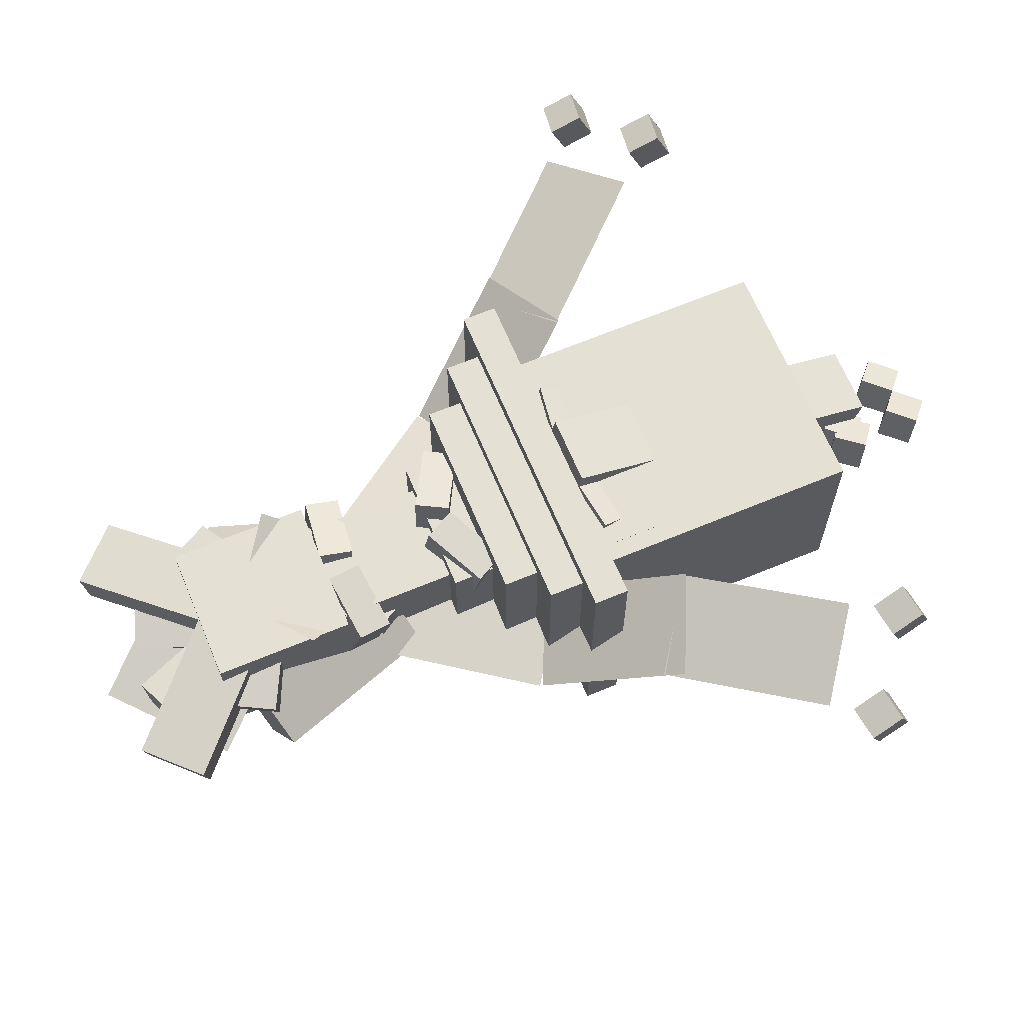
<metadata>
{"format":"obj","ext":"obj","renderer":"f3d","projection":"perspective","resolution":1024,"background":"white","views":[{"elev":66.1,"azim":-112.7,"up":"+Z"}]}
</metadata>
<code>
o body
v 0.09375 0 -0.09375
v -0.09375 -0 -0.09375
v -0.09375 0.25 -0.09375
v 0.09375 0.25 -0.09375
v -0.09375 -0 0.09375
v 0.09375 0 0.09375
v 0.09375 0.25 0.09375
v -0.09375 0.25 0.09375
f 1 2 3 4
f 5 6 7 8
f 4 3 8 7
f 6 5 2 1
f 6 1 4 7
f 2 5 8 3
o dress1
v 0.125 -0.1 -0.125
v -0.125 -0.1 -0.125
v -0.125 0.025 -0.125
v 0.125 0.025 -0.125
v -0.125 -0.1 0.125
v 0.125 -0.1 0.125
v 0.125 0.025 0.125
v -0.125 0.025 0.125
f 9 10 11 12
f 13 14 15 16
f 12 11 16 15
f 14 13 10 9
f 14 9 12 15
f 10 13 16 11
o dress2
v 0.1875 -0.1125 -0.1875
v -0.1875 -0.1125 -0.1875
v -0.1875 -0.05 -0.1875
v 0.1875 -0.05 -0.1875
v -0.1875 -0.1125 0.1875
v 0.1875 -0.1125 0.1875
v 0.1875 -0.05 0.1875
v -0.1875 -0.05 0.1875
f 17 18 19 20
f 21 22 23 24
f 20 19 24 23
f 22 21 18 17
f 22 17 20 23
f 18 21 24 19
o Crystal1
v 0.1875 -0.3625 -0.1875
v -0.1875 -0.3625 -0.1875
v -0.1875 -0.1125 -0.1875
v 0.1875 -0.1125 -0.1875
v -0.1875 -0.3625 0.1875
v 0.1875 -0.3625 0.1875
v 0.1875 -0.1125 0.1875
v -0.1875 -0.1125 0.1875
f 25 26 27 28
f 29 30 31 32
f 28 27 32 31
f 30 29 26 25
f 30 25 28 31
f 26 29 32 27
o Crystal3
v 0 -0.4188 -0.1768
v -0.1768 -0.4188 0
v -0.1768 -0.2313 0
v 0 -0.2313 -0.1768
v 0 -0.4188 0.1768
v 0.1768 -0.4188 0
v 0.1768 -0.2313 0
v 0 -0.2313 0.1768
f 33 34 35 36
f 37 38 39 40
f 36 35 40 39
f 38 37 34 33
f 38 33 36 39
f 34 37 40 35
o Crystal4
v -0.0625 -0.5813 -0.0625
v -0.0625 -0.5813 0.0625
v -0.0625 -0.5188 0.0625
v -0.0625 -0.5188 -0.0625
v 0.0625 -0.5813 0.0625
v 0.0625 -0.5813 -0.0625
v 0.0625 -0.5188 -0.0625
v 0.0625 -0.5188 0.0625
f 41 42 43 44
f 45 46 47 48
f 44 43 48 47
f 46 45 42 41
f 46 41 44 47
f 42 45 48 43
o dress3
v 0.25 -0.175 -0.2188
v -0.25 -0.175 -0.2188
v -0.25 -0.1125 -0.2188
v 0.25 -0.1125 -0.2188
v -0.25 -0.175 0.2188
v 0.25 -0.175 0.2188
v 0.25 -0.1125 0.2188
v -0.25 -0.1125 0.2188
f 49 50 51 52
f 53 54 55 56
f 52 51 56 55
f 54 53 50 49
f 54 49 52 55
f 50 53 56 51
o dress4
v 0.3187 -0.2375 -0.25
v -0.3063 -0.2375 -0.25
v -0.3063 -0.175 -0.25
v 0.3187 -0.175 -0.25
v -0.3063 -0.2375 0.25
v 0.3187 -0.2375 0.25
v 0.3187 -0.175 0.25
v -0.3063 -0.175 0.25
f 57 58 59 60
f 61 62 63 64
f 60 59 64 63
f 62 61 58 57
f 62 57 60 63
f 58 61 64 59
o CrystalDress1
v -0.03279 -0.5298 -0.0625
v -0.1295 -0.4507 -0.0625
v 0.1079 -0.1604 -0.0625
v 0.2046 -0.2396 -0.0625
v -0.1295 -0.4507 0.0625
v -0.03279 -0.5298 0.0625
v 0.2046 -0.2396 0.0625
v 0.1079 -0.1604 0.0625
f 65 66 67 68
f 69 70 71 72
f 68 67 72 71
f 70 69 66 65
f 70 65 68 71
f 66 69 72 67
o CrystalDress2
v 0.1295 -0.4507 -0.0625
v 0.03279 -0.5298 -0.0625
v -0.2046 -0.2396 -0.0625
v -0.1079 -0.1604 -0.0625
v 0.03279 -0.5298 0.0625
v 0.1295 -0.4507 0.0625
v -0.1079 -0.1604 0.0625
v -0.2046 -0.2396 0.0625
f 73 74 75 76
f 77 78 79 80
f 76 75 80 79
f 78 77 74 73
f 78 73 76 79
f 74 77 80 75
o CrystalDress3
v 0.1158 -0.5221 -0.1157
v -0.002914 -0.4829 -0.1157
v 0.09249 -0.1938 -0.1859
v 0.2112 -0.2329 -0.1859
v 0.005889 -0.4562 0.006145
v 0.1246 -0.4954 0.006145
v 0.22 -0.2062 -0.0641
v 0.1013 -0.1671 -0.0641
f 81 82 83 84
f 85 86 87 88
f 84 83 88 87
f 86 85 82 81
f 86 81 84 87
f 82 85 88 83
o CrystalDress4
v 0.002914 -0.4829 -0.1157
v -0.1158 -0.5221 -0.1157
v -0.2112 -0.2329 -0.1859
v -0.09249 -0.1938 -0.1859
v -0.1246 -0.4954 0.006145
v -0.005889 -0.4562 0.006145
v -0.1013 -0.1671 -0.0641
v -0.22 -0.2062 -0.0641
f 89 90 91 92
f 93 94 95 96
f 92 91 96 95
f 94 93 90 89
f 94 89 92 95
f 90 93 96 91
o CrystalDress5
v 0.04349 -0.6014 -0.03424
v -0.07042 -0.55 -0.03424
v 0.1051 -0.1615 0.0641
v 0.219 -0.2129 0.0641
v -0.08199 -0.5756 0.08756
v 0.03193 -0.627 0.08756
v 0.2074 -0.2385 0.1859
v 0.09351 -0.1871 0.1859
f 97 98 99 100
f 101 102 103 104
f 100 99 104 103
f 102 101 98 97
f 102 97 100 103
f 98 101 104 99
o CrystalDress14
v -0.06372 -0.7081 -0.0339
v -0.1052 -0.6644 -0.01751
v -0.05952 -0.6218 -0.0152
v -0.018 -0.6656 -0.03159
v -0.09571 -0.6779 0.04276
v -0.05419 -0.7217 0.02637
v -0.008461 -0.6791 0.02868
v -0.04999 -0.6354 0.04507
f 105 106 107 108
f 109 110 111 112
f 108 107 112 111
f 110 109 106 105
f 110 105 108 111
f 106 109 112 107
o CrystalDress19
v -0.151 -0.7069 -0.01983
v -0.1925 -0.6632 -0.003441
v -0.1468 -0.6207 -0.001124
v -0.1052 -0.6644 -0.01751
v -0.183 -0.6767 0.05683
v -0.1414 -0.7205 0.04044
v -0.09571 -0.6779 0.04276
v -0.1372 -0.6342 0.05915
f 113 114 115 116
f 117 118 119 120
f 116 115 120 119
f 118 117 114 113
f 118 113 116 119
f 114 117 120 115
o CrystalDress6
v 0.07042 -0.55 -0.03424
v -0.04349 -0.6014 -0.03424
v -0.219 -0.2129 0.0641
v -0.1051 -0.1615 0.0641
v -0.03193 -0.627 0.08756
v 0.08199 -0.5756 0.08756
v -0.09351 -0.1871 0.1859
v -0.2074 -0.2385 0.1859
f 121 122 123 124
f 125 126 127 128
f 124 123 128 127
f 126 125 122 121
f 126 121 124 127
f 122 125 128 123
o CrystalDress13
v 0.04641 -0.7089 -0.03241
v 0.004786 -0.6686 -0.008861
v 0.04653 -0.6224 -0.01408
v 0.08815 -0.6626 -0.03763
v 0.02556 -0.6809 0.0488
v 0.06718 -0.7211 0.02525
v 0.1089 -0.6749 0.02003
v 0.0673 -0.6347 0.04358
f 129 130 131 132
f 133 134 135 136
f 132 131 136 135
f 134 133 130 129
f 134 129 132 135
f 130 133 136 131
o CrystalDress18
v -0.03696 -0.7148 -0.003646
v -0.07858 -0.6746 0.0199
v -0.03683 -0.6284 0.01469
v 0.004786 -0.6686 -0.008861
v -0.0578 -0.6869 0.07756
v -0.01618 -0.7271 0.05401
v 0.02556 -0.6809 0.0488
v -0.01606 -0.6406 0.07235
f 137 138 139 140
f 141 142 143 144
f 140 139 144 143
f 142 141 138 137
f 142 137 140 143
f 138 141 144 139
o CrystalDress7
v 0.09048 -0.7064 -0.05732
v -0.03329 -0.6889 -0.05732
v 0.03423 -0.2121 0.07731
v 0.158 -0.2296 0.07731
v -0.03801 -0.7222 0.06306
v 0.08576 -0.7397 0.06306
v 0.1533 -0.2629 0.1977
v 0.02951 -0.2454 0.1977
f 145 146 147 148
f 149 150 151 152
f 148 147 152 151
f 150 149 146 145
f 150 145 148 151
f 146 149 152 147
o CrystalDress12
v 0.007225 -0.8381 -0.06369
v -0.03613 -0.798 -0.04305
v 0.006991 -0.7529 -0.03996
v 0.05035 -0.7929 -0.0606
v -0.0232 -0.8144 0.01586
v 0.02016 -0.8544 -0.004781
v 0.06328 -0.8093 -0.001694
v 0.01992 -0.7693 0.01895
f 153 154 155 156
f 157 158 159 160
f 156 155 160 159
f 158 157 154 153
f 158 153 156 159
f 154 157 160 155
o CrystalDress17
v -0.07925 -0.8432 -0.04614
v -0.1226 -0.8032 -0.02549
v -0.07948 -0.758 -0.0224
v -0.03613 -0.798 -0.04305
v -0.1097 -0.8196 0.03342
v -0.06632 -0.8596 0.01278
v -0.0232 -0.8144 0.01586
v -0.06655 -0.7744 0.03651
f 161 162 163 164
f 165 166 167 168
f 164 163 168 167
f 166 165 162 161
f 166 161 164 167
f 162 165 168 163
o CrystalDress8
v 0.03329 -0.6889 -0.05732
v -0.09048 -0.7064 -0.05732
v -0.158 -0.2296 0.07731
v -0.03423 -0.2121 0.07731
v -0.08576 -0.7397 0.06306
v 0.03801 -0.7222 0.06306
v -0.02951 -0.2454 0.1977
v -0.1533 -0.2629 0.1977
f 169 170 171 172
f 173 174 175 176
f 172 171 176 175
f 174 173 170 169
f 174 169 172 175
f 170 173 176 171
o CrystalDress11
v -0.01838 -0.8386 -0.06341
v -0.06456 -0.8033 -0.04054
v -0.02623 -0.7539 -0.03948
v 0.01995 -0.7893 -0.06235
v -0.0471 -0.8181 0.01761
v -0.000923 -0.8534 -0.005259
v 0.03741 -0.8041 -0.004197
v -0.008768 -0.7687 0.01867
f 177 178 179 180
f 181 182 183 184
f 180 179 184 183
f 182 181 178 177
f 182 177 180 183
f 178 181 184 179
o CrystalDress16
v -0.1029 -0.8526 -0.04161
v -0.1491 -0.8172 -0.01874
v -0.1107 -0.7679 -0.01767
v -0.06456 -0.8033 -0.04054
v -0.1316 -0.8321 0.03942
v -0.08543 -0.8674 0.01655
v -0.0471 -0.8181 0.01761
v -0.09327 -0.7827 0.04048
f 185 186 187 188
f 189 190 191 192
f 188 187 192 191
f 190 189 186 185
f 190 185 188 191
f 186 189 192 187
o CrystalDress9
v 0.0625 -0.8226 -0.05973
v -0.0625 -0.8226 -0.05973
v -0.0625 -0.2207 0.1086
v 0.0625 -0.2207 0.1086
v -0.0625 -0.8562 0.06066
v 0.0625 -0.8562 0.06066
v 0.0625 -0.2543 0.2289
v -0.0625 -0.2543 0.2289
f 193 194 195 196
f 197 198 199 200
f 196 195 200 199
f 198 197 194 193
f 198 193 196 199
f 194 197 200 195
o CrystalDress10
v -0.00695 -0.9641 -0.06596
v -0.05047 -0.9251 -0.04379
v -0.008282 -0.8791 -0.042
v 0.03524 -0.9181 -0.06417
v -0.03524 -0.9414 0.01462
v 0.008282 -0.9803 -0.007551
v 0.05047 -0.9343 -0.005767
v 0.00695 -0.8953 0.0164
f 201 202 203 204
f 205 206 207 208
f 204 203 208 207
f 206 205 202 201
f 206 201 204 207
f 202 205 208 203
o CrystalDress15
v -0.09266 -0.9712 -0.04557
v -0.1362 -0.9322 -0.0234
v -0.09399 -0.8861 -0.02162
v -0.05047 -0.9251 -0.04379
v -0.121 -0.9484 0.03501
v -0.07743 -0.9874 0.01284
v -0.03524 -0.9414 0.01462
v -0.07876 -0.9024 0.03679
f 209 210 211 212
f 213 214 215 216
f 212 211 216 215
f 214 213 210 209
f 214 209 212 215
f 210 213 216 211
o DressVeil
v 0.2188 -0.7188 -0.1881
v -0.2188 -0.7188 -0.1881
v -0.2188 -0.1562 -0.1881
v 0.2188 -0.1562 -0.1881
v -0.2188 -0.7188 0.1869
v 0.2188 -0.7188 0.1869
v 0.2188 -0.1562 0.1869
v -0.2188 -0.1562 0.1869
f 217 218 219 220
f 221 222 223 224
f 220 219 224 223
f 222 221 218 217
f 222 217 220 223
f 218 221 224 219
o Belt1
v 0.06162 -0.04555 -0.1651
v -0.0465 0.01283 -0.1421
v -0.0168 0.06782 -0.1421
v 0.09131 0.009439 -0.1651
v 0.003987 -0.01443 0.1651
v 0.1121 -0.07282 0.1421
v 0.1418 -0.01783 0.1421
v 0.03368 0.04056 0.1651
f 225 226 227 228
f 229 230 231 232
f 228 227 232 231
f 230 229 226 225
f 230 225 228 231
f 226 229 232 227
o Belt2
v 0.0465 0.01283 -0.1421
v -0.06162 -0.04555 -0.1651
v -0.09131 0.009439 -0.1651
v 0.0168 0.06782 -0.1421
v -0.1121 -0.07282 0.1421
v -0.003987 -0.01443 0.1651
v -0.03368 0.04056 0.1651
v -0.1418 -0.01783 0.1421
f 233 234 235 236
f 237 238 239 240
f 236 235 240 239
f 238 237 234 233
f 238 233 236 239
f 234 237 240 235
o Head
v 0.125 0.2375 -0.125
v -0.125 0.2375 -0.125
v -0.125 0.4875 -0.125
v 0.125 0.4875 -0.125
v -0.125 0.2375 0.125
v 0.125 0.2375 0.125
v 0.125 0.4875 0.125
v -0.125 0.4875 0.125
f 241 242 243 244
f 245 246 247 248
f 244 243 248 247
f 246 245 242 241
f 246 241 244 247
f 242 245 248 243
o Ear1
v -0.1187 0.4625 -0.03125
v -0.1656 0.5784 -0.03125
v -0.05474 0.6232 -0.0678
v -0.007916 0.5073 -0.0678
v -0.1486 0.5852 0.02852
v -0.1018 0.4693 0.02852
v 0.009026 0.5141 -0.008027
v -0.0378 0.63 -0.008027
f 249 250 251 252
f 253 254 255 256
f 252 251 256 255
f 254 253 250 249
f 254 249 252 255
f 250 253 256 251
o Ear2
v 0.1656 0.5659 -0.03125
v 0.1187 0.45 -0.03125
v 0.007916 0.4948 -0.0678
v 0.05474 0.6107 -0.0678
v 0.1018 0.4568 0.02852
v 0.1486 0.5727 0.02852
v 0.0378 0.6175 -0.008027
v -0.009026 0.5016 -0.008027
f 257 258 259 260
f 261 262 263 264
f 260 259 264 263
f 262 261 258 257
f 262 257 260 263
f 258 261 264 259
o CrystalForehead1
v 0.1874 0.5128 -0.1027
v 0.01632 0.3417 -0.1658
v -0.1435 0.524 -0.2268
v 0.02758 0.6951 -0.1637
v -0.02758 0.3424 -0.04875
v 0.1435 0.5135 0.01435
v -0.01632 0.6958 -0.04671
v -0.1874 0.5247 -0.1098
f 265 266 267 268
f 269 270 271 272
f 268 267 272 271
f 270 269 266 265
f 270 265 268 271
f 266 269 272 267
o CrystalForeHead2
v -0.018 0.564 -0.18
v -0.06076 0.5212 -0.1958
v -0.1007 0.5668 -0.2111
v -0.05795 0.6095 -0.1953
v -0.1047 0.5219 -0.07877
v -0.0619 0.5647 -0.063
v -0.1018 0.6103 -0.07826
v -0.1446 0.5675 -0.09404
f 273 274 275 276
f 277 278 279 280
f 276 275 280 279
f 278 277 274 273
f 278 273 276 279
f 274 277 280 275
o CrystalForeHead2
v -0.02082 0.4756 -0.1805
v -0.06358 0.4329 -0.1963
v -0.1035 0.4784 -0.2116
v -0.06076 0.5212 -0.1958
v -0.1075 0.4336 -0.07928
v -0.06471 0.4763 -0.06351
v -0.1047 0.5219 -0.07877
v -0.1474 0.4792 -0.09455
f 281 282 283 284
f 285 286 287 288
f 284 283 288 287
f 286 285 282 281
f 286 281 284 287
f 282 285 288 283
o CrystalCrown1
v 0.08559 0.4052 0.05
v 0.02691 0.2948 0.05
v -0.1867 0.4084 -0.0131
v -0.128 0.5188 -0.0131
v 0.01298 0.3022 0.1105
v 0.07166 0.4126 0.1105
v -0.1419 0.5262 0.04738
v -0.2006 0.4158 0.04738
f 289 290 291 292
f 293 294 295 296
f 292 291 296 295
f 294 293 290 289
f 294 289 292 295
f 290 293 296 291
o CrystalCrown2
v 0.04419 0.4442 0.05
v -0.04419 0.3558 0.05
v -0.2611 0.5727 -0.009467
v -0.1727 0.6611 -0.009467
v -0.0526 0.3642 0.1114
v 0.03578 0.4526 0.1114
v -0.1811 0.6695 0.05189
v -0.2695 0.5811 0.05189
f 297 298 299 300
f 301 302 303 304
f 300 299 304 303
f 302 301 298 297
f 302 297 300 303
f 298 301 304 299
o CrystalCrown3
v 0.04419 0.3558 0.05
v -0.04419 0.4442 0.05
v 0.1727 0.6611 -0.009467
v 0.2611 0.5727 -0.009467
v -0.03578 0.4526 0.1114
v 0.0526 0.3642 0.1114
v 0.2695 0.5811 0.05189
v 0.1811 0.6695 0.05189
f 305 306 307 308
f 309 310 311 312
f 308 307 312 311
f 310 309 306 305
f 310 305 308 311
f 306 309 312 307
o CrystalCrown4
v -0.02691 0.2948 0.05
v -0.08559 0.4052 0.05
v 0.128 0.5188 -0.0131
v 0.1867 0.4084 -0.0131
v -0.07166 0.4126 0.1105
v -0.01298 0.3022 0.1105
v 0.2006 0.4158 0.04738
v 0.1419 0.5262 0.04738
f 313 314 315 316
f 317 318 319 320
f 316 315 320 319
f 318 317 314 313
f 318 313 316 319
f 314 317 320 315
o CrystalCrown5
v 0.0625 0.1356 -0.1673
v -0.0625 0.1356 -0.1673
v -0.0625 0.4016 -0.003193
v 0.0625 0.4016 -0.003193
v -0.0625 0.06997 -0.06088
v 0.0625 0.06997 -0.06088
v 0.0625 0.3359 0.1032
v -0.0625 0.3359 0.1032
f 321 322 323 324
f 325 326 327 328
f 324 323 328 327
f 326 325 322 321
f 326 321 324 327
f 322 325 328 323
o CrystalCrown6
v 0 -0.02481 -0.2295
v -0.04419 0.01281 -0.2063
v -0 0.05042 -0.1831
v 0.04419 0.01281 -0.2063
v -0.04419 -0.02001 -0.1531
v 0 -0.05762 -0.1763
v 0.04419 -0.02001 -0.1531
v -0 0.01761 -0.1299
f 329 330 331 332
f 333 334 335 336
f 332 331 336 335
f 334 333 330 329
f 334 329 332 335
f 330 333 336 331
o CrystalCrown7
v 0.06584 0.1319 -0.1503
v -0.02689 0.1632 -0.07255
v 0.07305 0.4593 -0.07255
v 0.1658 0.428 -0.1503
v 0.04679 0.1384 0.02532
v 0.1395 0.1071 -0.05245
v 0.2395 0.4032 -0.05245
v 0.1467 0.4345 0.02532
f 337 338 339 340
f 341 342 343 344
f 340 339 344 343
f 342 341 338 337
f 342 337 340 343
f 338 341 344 339
o CrystalCrown8
v -0.01621 -0.01893 -0.08697
v -0.03486 0.03401 -0.05947
v 0.01206 0.06481 -0.08697
v 0.03071 0.01188 -0.1145
v 0.001979 0.02157 -0.01054
v 0.02063 -0.03137 -0.03803
v 0.06755 -0.000559 -0.06553
v 0.0489 0.05238 -0.03803
f 345 346 347 348
f 349 350 351 352
f 348 347 352 351
f 350 349 346 345
f 350 345 348 351
f 346 349 352 347
o CrystalCrown9
v 0.02689 0.1632 -0.07255
v -0.06584 0.1319 -0.1503
v -0.1658 0.428 -0.1503
v -0.07305 0.4593 -0.07255
v -0.1395 0.1071 -0.05245
v -0.04679 0.1384 0.02532
v -0.1467 0.4345 0.02532
v -0.2395 0.4032 -0.05245
f 353 354 355 356
f 357 358 359 360
f 356 355 360 359
f 358 357 354 353
f 358 353 356 359
f 354 357 360 355
o CrystalCrown10
v 0.01621 -0.01893 -0.08697
v -0.03071 0.01188 -0.1145
v -0.01206 0.06481 -0.08697
v 0.03486 0.03401 -0.05947
v -0.06755 -0.000559 -0.06553
v -0.02063 -0.03137 -0.03803
v -0.001979 0.02157 -0.01054
v -0.0489 0.05238 -0.03803
f 361 362 363 364
f 365 366 367 368
f 364 363 368 367
f 366 365 362 361
f 366 361 364 367
f 362 365 368 363
o LVeil1
v 0.1377 0.1786 -0.05538
v -0.012 0.0727 -0.01611
v -0.1373 0.3096 0.1446
v 0.01234 0.4154 0.1054
f 369 370 371 372
f 370 369 372 371
o LVeil2
v 0.313 -0.06471 -0.06711
v 0.1654 -0.1729 -0.02594
v -0.01592 0.08103 -0.008734
v 0.1316 0.1892 -0.0499
f 373 374 375 376
f 374 373 376 375
o LVeil3
v 0.4637 -0.2856 0.1006
v 0.2994 -0.3636 0.1462
v 0.1498 -0.1477 -0.02305
v 0.3141 -0.0696 -0.06863
f 377 378 379 380
f 378 377 380 379
o LVeil4
v 0.6402 -0.4856 0.1479
v 0.4983 -0.5881 0.215
v 0.2986 -0.3586 0.1434
v 0.4405 -0.2561 0.07626
f 381 382 383 384
f 382 381 384 383
o LVeil5
v 0.5821 -0.702 0.2183
v 0.5204 -0.6937 0.224
v 0.5256 -0.637 0.1981
v 0.5873 -0.6453 0.1924
v 0.529 -0.6685 0.2806
v 0.5907 -0.6768 0.2749
v 0.5959 -0.6202 0.2489
v 0.5342 -0.6119 0.2546
f 385 386 387 388
f 389 390 391 392
f 388 387 392 391
f 390 389 386 385
f 390 385 388 391
f 386 389 392 387
o LVeil6
v 0.724 -0.5995 0.1512
v 0.6623 -0.5912 0.1569
v 0.6675 -0.5345 0.1309
v 0.7292 -0.5428 0.1252
v 0.6709 -0.566 0.2135
v 0.7326 -0.5743 0.2077
v 0.7378 -0.5177 0.1818
v 0.6761 -0.5094 0.1875
f 393 394 395 396
f 397 398 399 400
f 396 395 400 399
f 398 397 394 393
f 398 393 396 399
f 394 397 400 395
o LVeil1
v 0.012 0.0727 -0.01611
v -0.1377 0.1786 -0.05538
v -0.01234 0.4154 0.1054
v 0.1373 0.3096 0.1446
f 401 402 403 404
f 402 401 404 403
o LVeil2
v -0.1598 -0.1748 -0.02761
v -0.3102 -0.06881 -0.06328
v -0.1331 0.1881 -0.04716
v 0.01741 0.08211 -0.01148
f 405 406 407 408
f 406 405 408 407
o LVeil3
v -0.2794 -0.3732 0.1432
v -0.4474 -0.2971 0.1096
v -0.3119 -0.07348 -0.0616
v -0.1439 -0.1496 -0.028
f 409 410 411 412
f 410 409 412 411
o LVeil4
v -0.4712 -0.6034 0.215
v -0.6183 -0.5 0.162
v -0.4261 -0.2655 0.08616
v -0.279 -0.369 0.1392
f 413 414 415 416
f 414 413 416 415
o LVeil5
v -0.7007 -0.6149 0.1664
v -0.7082 -0.5573 0.1432
v -0.6463 -0.5486 0.145
v -0.6389 -0.6061 0.1682
v -0.7131 -0.5346 0.2012
v -0.7056 -0.5921 0.2244
v -0.6437 -0.5833 0.2262
v -0.6512 -0.5258 0.203
f 417 418 419 420
f 421 422 423 424
f 420 419 424 423
f 422 421 418 417
f 422 417 420 423
f 418 421 424 419
o LVeil6
v -0.5536 -0.7183 0.2195
v -0.5611 -0.6608 0.1962
v -0.4992 -0.652 0.198
v -0.4917 -0.7095 0.2212
v -0.566 -0.638 0.2542
v -0.5585 -0.6955 0.2775
v -0.4966 -0.6868 0.2792
v -0.5041 -0.6292 0.256
f 425 426 427 428
f 429 430 431 432
f 428 427 432 431
f 430 429 426 425
f 430 425 428 431
f 426 429 432 427
o Neck1
v 0.08644 0.2122 -0.1586
v -0.03453 0.2264 -0.1305
v -0.02493 0.2873 -0.12
v 0.09605 0.2731 -0.148
v 0.01533 0.1769 0.1094
v 0.1363 0.1627 0.0813
v 0.1459 0.2235 0.09188
v 0.02493 0.2377 0.12
f 433 434 435 436
f 437 438 439 440
f 436 435 440 439
f 438 437 434 433
f 438 433 436 439
f 434 437 440 435
o CrystalNeck
v 0.03125 0.0875 -0.1437
v -0.03125 0.0875 -0.1437
v -0.03125 0.2125 -0.1437
v 0.03125 0.2125 -0.1437
v -0.03125 0.0875 -0.01875
v 0.03125 0.0875 -0.01875
v 0.03125 0.2125 -0.01875
v -0.03125 0.2125 -0.01875
f 441 442 443 444
f 445 446 447 448
f 444 443 448 447
f 446 445 442 441
f 446 441 444 447
f 442 445 448 443
o Neck1
v 0.03453 0.2264 -0.1305
v -0.08644 0.2122 -0.1586
v -0.09604 0.2731 -0.148
v 0.02493 0.2873 -0.12
v -0.1363 0.1627 0.0813
v -0.01533 0.1769 0.1094
v -0.02493 0.2377 0.12
v -0.1459 0.2235 0.09188
f 449 450 451 452
f 453 454 455 456
f 452 451 456 455
f 454 453 450 449
f 454 449 452 455
f 450 453 456 451
o LArm1
v 0.001934 0.09475 -0.03125
v -0.05224 0.06357 -0.03125
v -0.1146 0.1719 -0.03125
v -0.06042 0.2031 -0.03125
v -0.05224 0.06357 0.03125
v 0.001934 0.09475 0.03125
v -0.06042 0.2031 0.03125
v -0.1146 0.1719 0.03125
f 457 458 459 460
f 461 462 463 464
f 460 459 464 463
f 462 461 458 457
f 462 457 460 463
f 458 461 464 459
o LArm2
v 0.09944 0.06132 -0.03125
v 0.06658 0.008154 -0.03125
v -0.03975 0.07387 -0.03125
v -0.006885 0.127 -0.03125
v 0.06658 0.008154 0.03125
v 0.09944 0.06132 0.03125
v -0.006885 0.127 0.03125
v -0.03975 0.07387 0.03125
f 465 466 467 468
f 469 470 471 472
f 468 467 472 471
f 470 469 466 465
f 470 465 468 471
f 466 469 472 467
o RArm1
v 0.05224 0.06357 -0.03125
v -0.001934 0.09475 -0.03125
v 0.06042 0.2031 -0.03125
v 0.1146 0.1719 -0.03125
v -0.001934 0.09475 0.03125
v 0.05224 0.06357 0.03125
v 0.1146 0.1719 0.03125
v 0.06042 0.2031 0.03125
f 473 474 475 476
f 477 478 479 480
f 476 475 480 479
f 478 477 474 473
f 478 473 476 479
f 474 477 480 475
o RArm2
v -0.01884 -0.02368 -0.03125
v -0.06354 0.02 -0.03125
v 0.02382 0.1094 -0.03125
v 0.06853 0.06572 -0.03125
v -0.06354 0.02 0.03125
v -0.01884 -0.02368 0.03125
v 0.06853 0.06572 0.03125
v 0.02382 0.1094 0.03125
f 481 482 483 484
f 485 486 487 488
f 484 483 488 487
f 486 485 482 481
f 486 481 484 487
f 482 485 488 483

</code>
